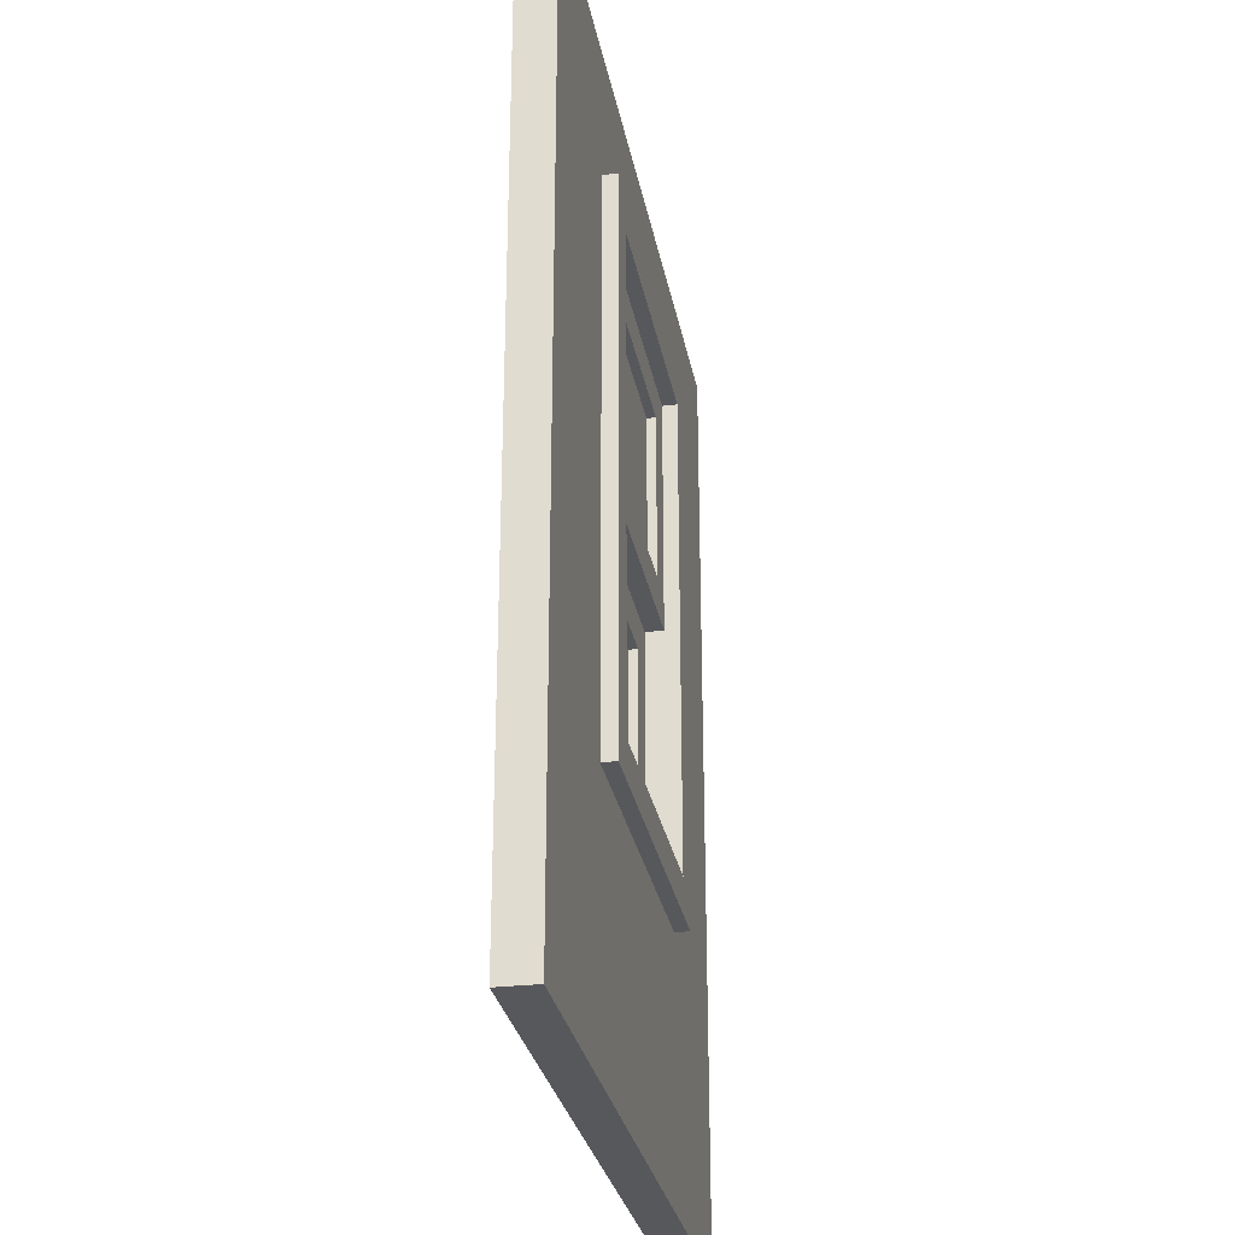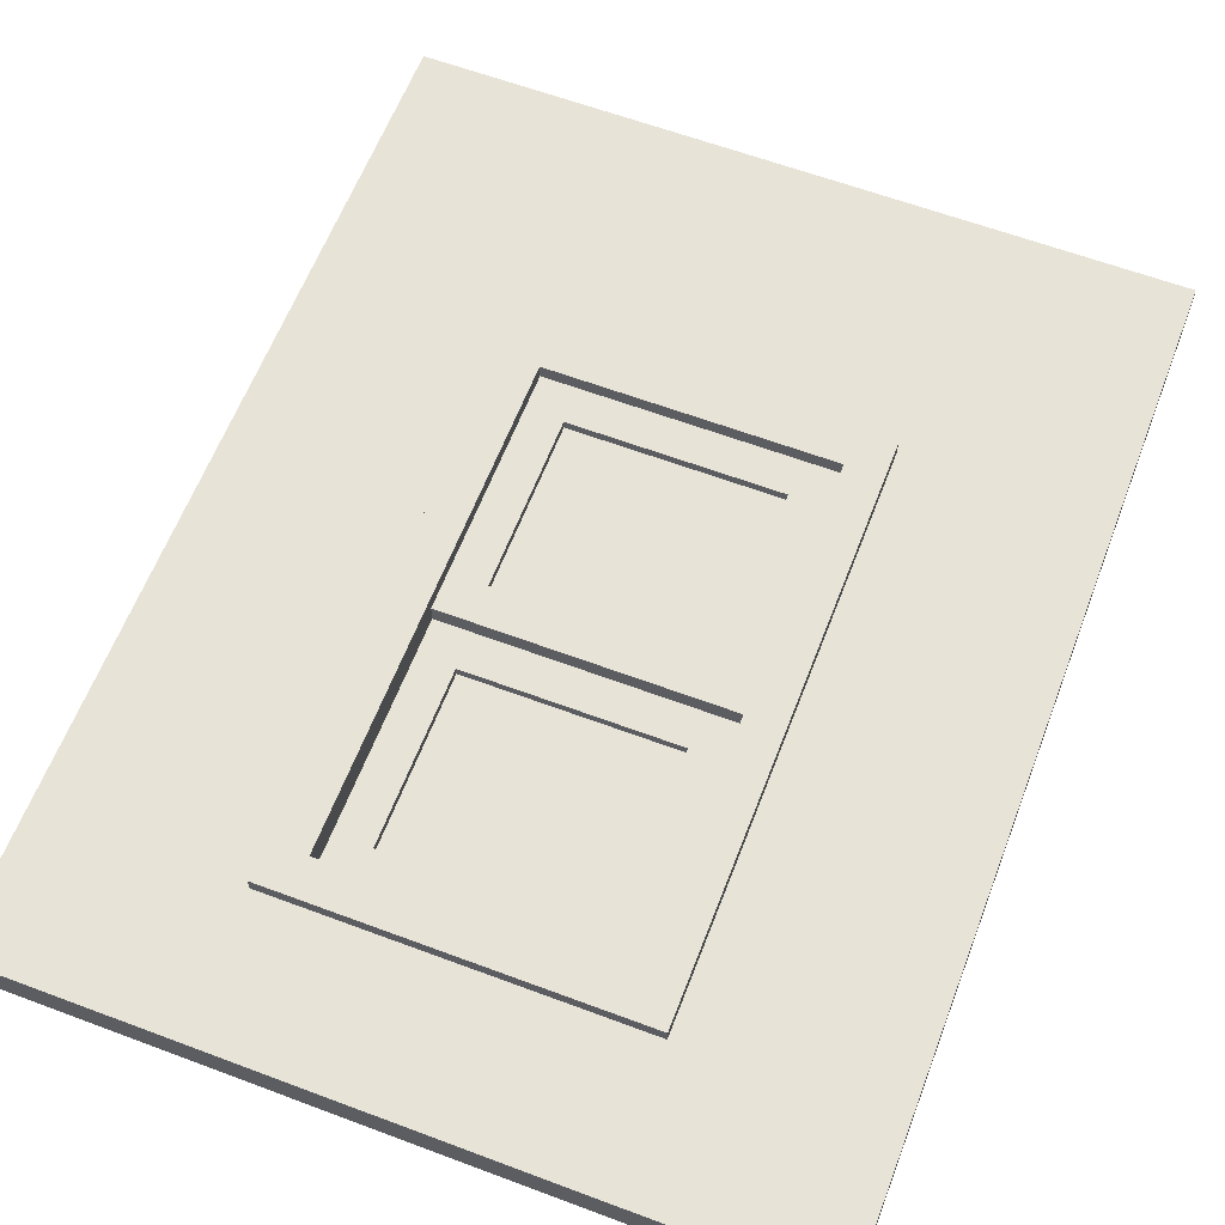
<metadata>
{"format":"obj","ext":"obj","renderer":"f3d","projection":"perspective","resolution":1024,"background":"white","views":[{"elev":-28.7,"azim":100.4,"up":"+Y"},{"elev":61.6,"azim":-159.1,"up":"+Z"}]}
</metadata>
<code>
v -0.263 1.107 0.0696
v -0.263 1.107 0.05
v -0.737 1.107 0.05
v -0.737 1.107 0.05
v -0.737 1.107 0.0696
v -0.263 1.107 0.0696
v -0.263 0.343 0.05
v -0.263 0.343 0.0696
v -0.737 0.343 0.0696
v -0.737 0.343 0.0696
v -0.737 0.343 0.05
v -0.263 0.343 0.05
v -0.737 1.107 0.05
v -0.737 0.343 0.05
v -0.737 0.343 0.0696
v -0.737 0.343 0.0696
v -0.737 1.107 0.0696
v -0.737 1.107 0.05
v -0.3127 0.3927 0.0696
v -0.737 0.343 0.0696
v -0.263 0.343 0.0696
v -0.263 0.343 0.0696
v -0.263 1.107 0.0696
v -0.3127 0.3927 0.0696
v -0.263 1.107 0.0696
v -0.3127 1.057 0.0696
v -0.3127 0.3927 0.0696
v -0.263 1.107 0.0696
v -0.6873 1.057 0.0696
v -0.3127 1.057 0.0696
v -0.737 0.343 0.0696
v -0.3127 0.3927 0.0696
v -0.6873 0.3927 0.0696
v -0.6873 0.3927 0.0696
v -0.737 1.107 0.0696
v -0.737 0.343 0.0696
v -0.6873 0.3927 0.0696
v -0.6873 1.057 0.0696
v -0.737 1.107 0.0696
v -0.6873 1.057 0.0696
v -0.263 1.107 0.0696
v -0.737 1.107 0.0696
v -0.263 0.343 0.05
v -0.263 1.107 0.05
v -0.263 1.107 0.0696
v -0.263 1.107 0.0696
v -0.263 0.343 0.0696
v -0.263 0.343 0.05
v -0.6873 0.3927 -0.0195
v -0.263 0.343 -0.0195
v -0.737 0.343 -0.0195
v -0.737 0.343 -0.0195
v -0.737 1.107 -0.0195
v -0.6873 0.3927 -0.0195
v -0.737 1.107 -0.0195
v -0.6873 1.057 -0.0195
v -0.6873 0.3927 -0.0195
v -0.737 1.107 -0.0195
v -0.3127 1.057 -0.0195
v -0.6873 1.057 -0.0195
v -0.263 0.343 -0.0195
v -0.6873 0.3927 -0.0195
v -0.3127 0.3927 -0.0195
v -0.3127 0.3927 -0.0195
v -0.263 1.107 -0.0195
v -0.263 0.343 -0.0195
v -0.3127 0.3927 -0.0195
v -0.3127 1.057 -0.0195
v -0.263 1.107 -0.0195
v -0.3127 1.057 -0.0195
v -0.737 1.107 -0.0195
v -0.263 1.107 -0.0195
v -0.263 1.107 0
v -0.263 1.107 -0.0195
v -0.737 1.107 -0.0195
v -0.737 1.107 -0.0195
v -0.737 1.107 0
v -0.263 1.107 0
v -0.263 0.343 -0.0195
v -0.263 1.107 -0.0195
v -0.263 1.107 0
v -0.263 1.107 0
v -0.263 0.343 0
v -0.263 0.343 -0.0195
v -0.263 0.343 -0.0195
v -0.263 0.343 0
v -0.737 0.343 0
v -0.737 0.343 0
v -0.737 0.343 -0.0195
v -0.263 0.343 -0.0195
v -0.737 1.107 -0.0195
v -0.737 0.343 -0.0195
v -0.737 0.343 0
v -0.737 0.343 0
v -0.737 1.107 0
v -0.737 1.107 -0.0195
v 0 0 0
v 0 0 0.05
v -1 0 0.05
v -1 0 0.05
v -1 0 0
v 0 0 0
v 0 1.29 0.05
v 0 1.29 0
v -1 1.29 0
v -1 1.29 0
v -1 1.29 0.05
v 0 1.29 0.05
v -0.6873 0.3927 -0.0195
v -0.6873 1.057 -0.0195
v -0.6873 1.057 0.0696
v -0.6873 1.057 0.0696
v -0.6873 0.3927 0.0696
v -0.6873 0.3927 -0.0195
v -0.3127 1.057 -0.0195
v -0.3127 1.057 0.0696
v -0.6873 1.057 0.0696
v -0.6873 1.057 0.0696
v -0.6873 1.057 -0.0195
v -0.3127 1.057 -0.0195
v -0.3127 0.3927 0.0696
v -0.3127 0.3927 -0.0195
v -0.6873 0.3927 -0.0195
v -0.6873 0.3927 -0.0195
v -0.6873 0.3927 0.0696
v -0.3127 0.3927 0.0696
v -0.3127 1.057 -0.0195
v -0.3127 0.3927 -0.0195
v -0.3127 0.3927 0.0696
v -0.3127 0.3927 0.0696
v -0.3127 1.057 0.0696
v -0.3127 1.057 -0.0195
v -0.6381 0.774 0.0005
v -0.6381 1.008 0.0005
v -0.6381 1.008 0.0127
v -0.6381 1.008 0.0127
v -0.6381 0.774 0.0127
v -0.6381 0.774 0.0005
v -0.6381 0.774 0.0127
v -0.6381 1.008 0.0127
v -0.6381 1.008 0.025
v -0.6381 1.008 0.025
v -0.6381 0.774 0.025
v -0.6381 0.774 0.0127
v -0.3619 1.008 0.0005
v -0.3619 1.008 0.0127
v -0.6381 1.008 0.0127
v -0.6381 1.008 0.0127
v -0.6381 1.008 0.0005
v -0.3619 1.008 0.0005
v -0.6381 1.008 0.025
v -0.6381 1.008 0.0127
v -0.3619 1.008 0.0127
v -0.3619 1.008 0.0127
v -0.3619 1.008 0.025
v -0.6381 1.008 0.025
v -0.3619 1.008 0.0005
v -0.3619 0.774 0.0005
v -0.3619 0.774 0.0127
v -0.3619 0.774 0.0127
v -0.3619 1.008 0.0127
v -0.3619 1.008 0.0005
v -0.3619 1.008 0.0127
v -0.3619 0.774 0.0127
v -0.3619 0.774 0.025
v -0.3619 0.774 0.025
v -0.3619 1.008 0.025
v -0.3619 1.008 0.0127
v -0.3619 0.774 0.0127
v -0.3619 0.774 0.0005
v -0.6381 0.774 0.0005
v -0.6381 0.774 0.0005
v -0.6381 0.774 0.0127
v -0.3619 0.774 0.0127
v -0.3619 0.774 0.025
v -0.3619 0.774 0.0127
v -0.6381 0.774 0.0127
v -0.6381 0.774 0.0127
v -0.6381 0.774 0.025
v -0.3619 0.774 0.025
v -0.6873 1.057 0.0005
v -0.6873 0.7248 0.0005
v -0.6873 0.7248 0.025
v -0.6873 0.7248 0.025
v -0.6873 1.057 0.025
v -0.6873 1.057 0.0005
v -0.3127 1.057 0.025
v -0.3127 1.057 0.0005
v -0.6873 1.057 0.0005
v -0.6873 1.057 0.0005
v -0.6873 1.057 0.025
v -0.3127 1.057 0.025
v -0.3619 0.774 0.025
v -0.6873 0.7248 0.025
v -0.3127 0.7248 0.025
v -0.3127 0.7248 0.025
v -0.3127 1.057 0.025
v -0.3619 0.774 0.025
v -0.3127 1.057 0.025
v -0.3619 1.008 0.025
v -0.3619 0.774 0.025
v -0.3127 1.057 0.025
v -0.6381 1.008 0.025
v -0.3619 1.008 0.025
v -0.6873 0.7248 0.025
v -0.3619 0.774 0.025
v -0.6381 0.774 0.025
v -0.6381 0.774 0.025
v -0.6873 1.057 0.025
v -0.6873 0.7248 0.025
v -0.6381 0.774 0.025
v -0.6381 1.008 0.025
v -0.6873 1.057 0.025
v -0.6381 1.008 0.025
v -0.3127 1.057 0.025
v -0.6873 1.057 0.025
v -0.6381 0.774 0.0005
v -0.3127 0.7248 0.0005
v -0.6873 0.7248 0.0005
v -0.6873 0.7248 0.0005
v -0.6873 1.057 0.0005
v -0.6381 0.774 0.0005
v -0.6873 1.057 0.0005
v -0.6381 1.008 0.0005
v -0.6381 0.774 0.0005
v -0.6873 1.057 0.0005
v -0.3619 1.008 0.0005
v -0.6381 1.008 0.0005
v -0.3127 0.7248 0.0005
v -0.6381 0.774 0.0005
v -0.3619 0.774 0.0005
v -0.3619 0.774 0.0005
v -0.3127 1.057 0.0005
v -0.3127 0.7248 0.0005
v -0.3619 0.774 0.0005
v -0.3619 1.008 0.0005
v -0.3127 1.057 0.0005
v -0.3619 1.008 0.0005
v -0.6873 1.057 0.0005
v -0.3127 1.057 0.0005
v -0.3127 0.7248 0.0005
v -0.3127 0.7248 0.025
v -0.6873 0.7248 0.025
v -0.6873 0.7248 0.025
v -0.6873 0.7248 0.0005
v -0.3127 0.7248 0.0005
v -0.3127 0.7248 0.0005
v -0.3127 1.057 0.0005
v -0.3127 1.057 0.025
v -0.3127 1.057 0.025
v -0.3127 0.7248 0.025
v -0.3127 0.7248 0.0005
v -0.263 0.343 0.05
v -1 0 0.05
v 0 0 0.05
v 0 0 0.05
v 0 1.29 0.05
v -0.263 0.343 0.05
v 0 1.29 0.05
v -0.263 1.107 0.05
v -0.263 0.343 0.05
v 0 1.29 0.05
v -0.737 1.107 0.05
v -0.263 1.107 0.05
v -1 0 0.05
v -0.263 0.343 0.05
v -0.737 0.343 0.05
v -0.737 0.343 0.05
v -1 1.29 0.05
v -1 0 0.05
v -0.737 0.343 0.05
v -0.737 1.107 0.05
v -1 1.29 0.05
v -0.737 1.107 0.05
v 0 1.29 0.05
v -1 1.29 0.05
v -0.737 0.343 0
v 0 0 0
v -1 0 0
v -1 0 0
v -1 1.29 0
v -0.737 0.343 0
v -1 1.29 0
v -0.737 1.107 0
v -0.737 0.343 0
v -1 1.29 0
v -0.263 1.107 0
v -0.737 1.107 0
v -0.263 0.343 0
v 0 1.29 0
v 0 0 0
v 0 0 0
v -0.737 0.343 0
v -0.263 0.343 0
v -0.263 0.343 0
v -0.263 1.107 0
v 0 1.29 0
v -0.263 1.107 0
v -1 1.29 0
v 0 1.29 0
v 0 0 0
v 0 1.29 0
v 0 1.29 0.05
v 0 1.29 0.05
v 0 0 0.05
v 0 0 0
v -1 1.29 0
v -1 0 0
v -1 0 0.05
v -1 0 0.05
v -1 1.29 0.05
v -1 1.29 0
v -0.263 1.107 0.0696
v -0.263 1.107 0.05
v -0.737 1.107 0.05
v -0.737 1.107 0.05
v -0.737 1.107 0.0696
v -0.263 1.107 0.0696
v -0.263 0.343 0.05
v -0.263 0.343 0.0696
v -0.737 0.343 0.0696
v -0.737 0.343 0.0696
v -0.737 0.343 0.05
v -0.263 0.343 0.05
v -0.737 1.107 0.05
v -0.737 0.343 0.05
v -0.737 0.343 0.0696
v -0.737 0.343 0.0696
v -0.737 1.107 0.0696
v -0.737 1.107 0.05
v -0.3127 0.3927 0.0696
v -0.737 0.343 0.0696
v -0.263 0.343 0.0696
v -0.263 0.343 0.0696
v -0.263 1.107 0.0696
v -0.3127 0.3927 0.0696
v -0.263 1.107 0.0696
v -0.3127 1.057 0.0696
v -0.3127 0.3927 0.0696
v -0.263 1.107 0.0696
v -0.6873 1.057 0.0696
v -0.3127 1.057 0.0696
v -0.737 0.343 0.0696
v -0.3127 0.3927 0.0696
v -0.6873 0.3927 0.0696
v -0.6873 0.3927 0.0696
v -0.737 1.107 0.0696
v -0.737 0.343 0.0696
v -0.6873 0.3927 0.0696
v -0.6873 1.057 0.0696
v -0.737 1.107 0.0696
v -0.6873 1.057 0.0696
v -0.263 1.107 0.0696
v -0.737 1.107 0.0696
v -0.263 0.343 0.05
v -0.263 1.107 0.05
v -0.263 1.107 0.0696
v -0.263 1.107 0.0696
v -0.263 0.343 0.0696
v -0.263 0.343 0.05
v -0.6873 0.3927 -0.0195
v -0.263 0.343 -0.0195
v -0.737 0.343 -0.0195
v -0.737 0.343 -0.0195
v -0.737 1.107 -0.0195
v -0.6873 0.3927 -0.0195
v -0.737 1.107 -0.0195
v -0.6873 1.057 -0.0195
v -0.6873 0.3927 -0.0195
v -0.737 1.107 -0.0195
v -0.3127 1.057 -0.0195
v -0.6873 1.057 -0.0195
v -0.263 0.343 -0.0195
v -0.6873 0.3927 -0.0195
v -0.3127 0.3927 -0.0195
v -0.3127 0.3927 -0.0195
v -0.263 1.107 -0.0195
v -0.263 0.343 -0.0195
v -0.3127 0.3927 -0.0195
v -0.3127 1.057 -0.0195
v -0.263 1.107 -0.0195
v -0.3127 1.057 -0.0195
v -0.737 1.107 -0.0195
v -0.263 1.107 -0.0195
v -0.263 1.107 0
v -0.263 1.107 -0.0195
v -0.737 1.107 -0.0195
v -0.737 1.107 -0.0195
v -0.737 1.107 0
v -0.263 1.107 0
v -0.263 0.343 -0.0195
v -0.263 1.107 -0.0195
v -0.263 1.107 0
v -0.263 1.107 0
v -0.263 0.343 0
v -0.263 0.343 -0.0195
v -0.263 0.343 -0.0195
v -0.263 0.343 0
v -0.737 0.343 0
v -0.737 0.343 0
v -0.737 0.343 -0.0195
v -0.263 0.343 -0.0195
v -0.737 1.107 -0.0195
v -0.737 0.343 -0.0195
v -0.737 0.343 0
v -0.737 0.343 0
v -0.737 1.107 0
v -0.737 1.107 -0.0195
v 0 0 0
v 0 0 0.05
v -1 0 0.05
v -1 0 0.05
v -1 0 0
v 0 0 0
v 0 1.29 0.05
v 0 1.29 0
v -1 1.29 0
v -1 1.29 0
v -1 1.29 0.05
v 0 1.29 0.05
v -0.6873 0.3927 -0.0195
v -0.6873 1.057 -0.0195
v -0.6873 1.057 0.0696
v -0.6873 1.057 0.0696
v -0.6873 0.3927 0.0696
v -0.6873 0.3927 -0.0195
v -0.3127 1.057 -0.0195
v -0.3127 1.057 0.0696
v -0.6873 1.057 0.0696
v -0.6873 1.057 0.0696
v -0.6873 1.057 -0.0195
v -0.3127 1.057 -0.0195
v -0.3127 0.3927 0.0696
v -0.3127 0.3927 -0.0195
v -0.6873 0.3927 -0.0195
v -0.6873 0.3927 -0.0195
v -0.6873 0.3927 0.0696
v -0.3127 0.3927 0.0696
v -0.3127 1.057 -0.0195
v -0.3127 0.3927 -0.0195
v -0.3127 0.3927 0.0696
v -0.3127 0.3927 0.0696
v -0.3127 1.057 0.0696
v -0.3127 1.057 -0.0195
v -0.263 0.343 0.05
v -1 0 0.05
v 0 0 0.05
v 0 0 0.05
v 0 1.29 0.05
v -0.263 0.343 0.05
v 0 1.29 0.05
v -0.263 1.107 0.05
v -0.263 0.343 0.05
v 0 1.29 0.05
v -0.737 1.107 0.05
v -0.263 1.107 0.05
v -1 0 0.05
v -0.263 0.343 0.05
v -0.737 0.343 0.05
v -0.737 0.343 0.05
v -1 1.29 0.05
v -1 0 0.05
v -0.737 0.343 0.05
v -0.737 1.107 0.05
v -1 1.29 0.05
v -0.737 1.107 0.05
v 0 1.29 0.05
v -1 1.29 0.05
v -0.737 0.343 0
v 0 0 0
v -1 0 0
v -1 0 0
v -1 1.29 0
v -0.737 0.343 0
v -1 1.29 0
v -0.737 1.107 0
v -0.737 0.343 0
v -1 1.29 0
v -0.263 1.107 0
v -0.737 1.107 0
v -0.263 0.343 0
v 0 1.29 0
v 0 0 0
v 0 0 0
v -0.737 0.343 0
v -0.263 0.343 0
v -0.263 0.343 0
v -0.263 1.107 0
v 0 1.29 0
v -0.263 1.107 0
v -1 1.29 0
v 0 1.29 0
v 0 0 0
v 0 1.29 0
v 0 1.29 0.05
v 0 1.29 0.05
v 0 0 0.05
v 0 0 0
v -1 1.29 0
v -1 0 0
v -1 0 0.05
v -1 0 0.05
v -1 1.29 0.05
v -1 1.29 0
v -0.3619 0.4419 0.0373
v -0.6381 0.4419 0.0373
v -0.6381 0.6755 0.0373
v -0.6381 0.6755 0.0373
v -0.3619 0.6755 0.0373
v -0.3619 0.4419 0.0373
v -0.3619 0.4419 0.0373
v -0.6381 0.6755 0.0373
v -0.6381 0.4419 0.0373
v -0.6381 0.6755 0.0373
v -0.3619 0.4419 0.0373
v -0.3619 0.6755 0.0373
v -0.6381 0.4419 0.025
v -0.6381 0.6755 0.025
v -0.6381 0.6755 0.0373
v -0.6381 0.6755 0.0373
v -0.6381 0.4419 0.0373
v -0.6381 0.4419 0.025
v -0.6381 0.4419 0.0373
v -0.6381 0.6755 0.0373
v -0.6381 0.6755 0.0496
v -0.6381 0.6755 0.0496
v -0.6381 0.4419 0.0496
v -0.6381 0.4419 0.0373
v -0.3619 0.6755 0.025
v -0.3619 0.6755 0.0373
v -0.6381 0.6755 0.0373
v -0.6381 0.6755 0.0373
v -0.6381 0.6755 0.025
v -0.3619 0.6755 0.025
v -0.6381 0.6755 0.0496
v -0.6381 0.6755 0.0373
v -0.3619 0.6755 0.0373
v -0.3619 0.6755 0.0373
v -0.3619 0.6755 0.0496
v -0.6381 0.6755 0.0496
v -0.3619 0.6755 0.025
v -0.3619 0.4419 0.025
v -0.3619 0.4419 0.0373
v -0.3619 0.4419 0.0373
v -0.3619 0.6755 0.0373
v -0.3619 0.6755 0.025
v -0.3619 0.6755 0.0373
v -0.3619 0.4419 0.0373
v -0.3619 0.4419 0.0496
v -0.3619 0.4419 0.0496
v -0.3619 0.6755 0.0496
v -0.3619 0.6755 0.0373
v -0.3619 0.4419 0.0373
v -0.3619 0.4419 0.025
v -0.6381 0.4419 0.025
v -0.6381 0.4419 0.025
v -0.6381 0.4419 0.0373
v -0.3619 0.4419 0.0373
v -0.3619 0.4419 0.0496
v -0.3619 0.4419 0.0373
v -0.6381 0.4419 0.0373
v -0.6381 0.4419 0.0373
v -0.6381 0.4419 0.0496
v -0.3619 0.4419 0.0496
v -0.6873 0.7248 0.025
v -0.6873 0.3927 0.025
v -0.6873 0.3927 0.0496
v -0.6873 0.3927 0.0496
v -0.6873 0.7248 0.0496
v -0.6873 0.7248 0.025
v -0.3127 0.7248 0.0496
v -0.3127 0.7248 0.025
v -0.6873 0.7248 0.025
v -0.6873 0.7248 0.025
v -0.6873 0.7248 0.0496
v -0.3127 0.7248 0.0496
v -0.3619 0.4419 0.0496
v -0.6873 0.3927 0.0496
v -0.3127 0.3927 0.0496
v -0.3127 0.3927 0.0496
v -0.3127 0.7248 0.0496
v -0.3619 0.4419 0.0496
v -0.3127 0.7248 0.0496
v -0.3619 0.6755 0.0496
v -0.3619 0.4419 0.0496
v -0.3127 0.7248 0.0496
v -0.6381 0.6755 0.0496
v -0.3619 0.6755 0.0496
v -0.6873 0.3927 0.0496
v -0.3619 0.4419 0.0496
v -0.6381 0.4419 0.0496
v -0.6381 0.4419 0.0496
v -0.6873 0.7248 0.0496
v -0.6873 0.3927 0.0496
v -0.6381 0.4419 0.0496
v -0.6381 0.6755 0.0496
v -0.6873 0.7248 0.0496
v -0.6381 0.6755 0.0496
v -0.3127 0.7248 0.0496
v -0.6873 0.7248 0.0496
v -0.6381 0.4419 0.025
v -0.3127 0.3927 0.025
v -0.6873 0.3927 0.025
v -0.6873 0.3927 0.025
v -0.6873 0.7248 0.025
v -0.6381 0.4419 0.025
v -0.6873 0.7248 0.025
v -0.6381 0.6755 0.025
v -0.6381 0.4419 0.025
v -0.6873 0.7248 0.025
v -0.3619 0.6755 0.025
v -0.6381 0.6755 0.025
v -0.3127 0.3927 0.025
v -0.6381 0.4419 0.025
v -0.3619 0.4419 0.025
v -0.3619 0.4419 0.025
v -0.3127 0.7248 0.025
v -0.3127 0.3927 0.025
v -0.3619 0.4419 0.025
v -0.3619 0.6755 0.025
v -0.3127 0.7248 0.025
v -0.3619 0.6755 0.025
v -0.6873 0.7248 0.025
v -0.3127 0.7248 0.025
v -0.3127 0.3927 0.025
v -0.3127 0.3927 0.0496
v -0.6873 0.3927 0.0496
v -0.6873 0.3927 0.0496
v -0.6873 0.3927 0.025
v -0.3127 0.3927 0.025
v -0.3127 0.3927 0.025
v -0.3127 0.7248 0.025
v -0.3127 0.7248 0.0496
v -0.3127 0.7248 0.0496
v -0.3127 0.3927 0.0496
v -0.3127 0.3927 0.025
v -0.3619 0.774 0.0127
v -0.6381 0.774 0.0127
v -0.6381 1.008 0.0127
v -0.6381 1.008 0.0127
v -0.3619 1.008 0.0127
v -0.3619 0.774 0.0127
v -0.3619 0.774 0.0127
v -0.6381 1.008 0.0127
v -0.6381 0.774 0.0127
v -0.6381 1.008 0.0127
v -0.3619 0.774 0.0127
v -0.3619 1.008 0.0127
g mesh_0
f 1 2 3
f 4 5 6
f 7 8 9
f 10 11 12
f 13 14 15
f 16 17 18
f 19 20 21
f 22 23 24
f 25 26 27
f 28 29 30
f 31 32 33
f 34 35 36
f 37 38 39
f 40 41 42
f 43 44 45
f 46 47 48
f 49 50 51
f 52 53 54
f 55 56 57
f 58 59 60
f 61 62 63
f 64 65 66
f 67 68 69
f 70 71 72
f 73 74 75
f 76 77 78
f 79 80 81
f 82 83 84
f 85 86 87
f 88 89 90
f 91 92 93
f 94 95 96
f 97 98 99
f 100 101 102
f 103 104 105
f 106 107 108
f 109 110 111
f 112 113 114
f 115 116 117
f 118 119 120
f 121 122 123
f 124 125 126
f 127 128 129
f 130 131 132
g mesh_1
f 133 134 135
f 136 137 138
f 139 140 141
f 142 143 144
f 145 146 147
f 148 149 150
f 151 152 153
f 154 155 156
f 157 158 159
f 160 161 162
f 163 164 165
f 166 167 168
f 169 170 171
f 172 173 174
f 175 176 177
f 178 179 180
f 181 182 183
f 184 185 186
f 187 188 189
f 190 191 192
f 193 194 195
f 196 197 198
f 199 200 201
f 202 203 204
f 205 206 207
f 208 209 210
f 211 212 213
f 214 215 216
f 217 218 219
f 220 221 222
f 223 224 225
f 226 227 228
f 229 230 231
f 232 233 234
f 235 236 237
f 238 239 240
f 241 242 243
f 244 245 246
f 247 248 249
f 250 251 252
g mesh_2
f 253 254 255
f 256 257 258
f 259 260 261
f 262 263 264
f 265 266 267
f 268 269 270
f 271 272 273
f 274 275 276
g mesh_3
f 277 278 279
f 280 281 282
f 283 284 285
f 286 287 288
f 289 290 291
f 292 293 294
f 295 296 297
f 298 299 300
f 301 302 303
f 304 305 306
f 307 308 309
f 310 311 312
g mesh_4
f 313 314 315
f 316 317 318
f 319 320 321
f 322 323 324
f 325 326 327
f 328 329 330
f 331 332 333
f 334 335 336
f 337 338 339
f 340 341 342
f 343 344 345
f 346 347 348
f 349 350 351
f 352 353 354
f 355 356 357
f 358 359 360
f 361 362 363
f 364 365 366
f 367 368 369
f 370 371 372
f 373 374 375
f 376 377 378
f 379 380 381
f 382 383 384
f 385 386 387
f 388 389 390
f 391 392 393
f 394 395 396
f 397 398 399
f 400 401 402
f 403 404 405
f 406 407 408
f 409 410 411
f 412 413 414
f 415 416 417
f 418 419 420
f 421 422 423
f 424 425 426
f 427 428 429
f 430 431 432
f 433 434 435
f 436 437 438
f 439 440 441
f 442 443 444
g mesh_5
f 445 446 447
f 448 449 450
f 451 452 453
f 454 455 456
f 457 458 459
f 460 461 462
f 463 464 465
f 466 467 468
g mesh_6
f 469 470 471
f 472 473 474
f 475 476 477
f 478 479 480
f 481 482 483
f 484 485 486
f 487 488 489
f 490 491 492
f 493 494 495
f 496 497 498
f 499 500 501
f 502 503 504
g mesh_7
f 505 506 507
f 508 509 510
f 511 512 513
f 514 515 516
g mesh_8
f 517 518 519
f 520 521 522
f 523 524 525
f 526 527 528
f 529 530 531
f 532 533 534
f 535 536 537
f 538 539 540
f 541 542 543
f 544 545 546
f 547 548 549
f 550 551 552
f 553 554 555
f 556 557 558
f 559 560 561
f 562 563 564
f 565 566 567
f 568 569 570
f 571 572 573
f 574 575 576
f 577 578 579
f 580 581 582
f 583 584 585
f 586 587 588
f 589 590 591
f 592 593 594
f 595 596 597
f 598 599 600
f 601 602 603
f 604 605 606
f 607 608 609
f 610 611 612
f 613 614 615
f 616 617 618
f 619 620 621
f 622 623 624
f 625 626 627
f 628 629 630
f 631 632 633
f 634 635 636
g mesh_9
f 637 638 639
f 640 641 642
f 643 644 645
f 646 647 648

</code>
